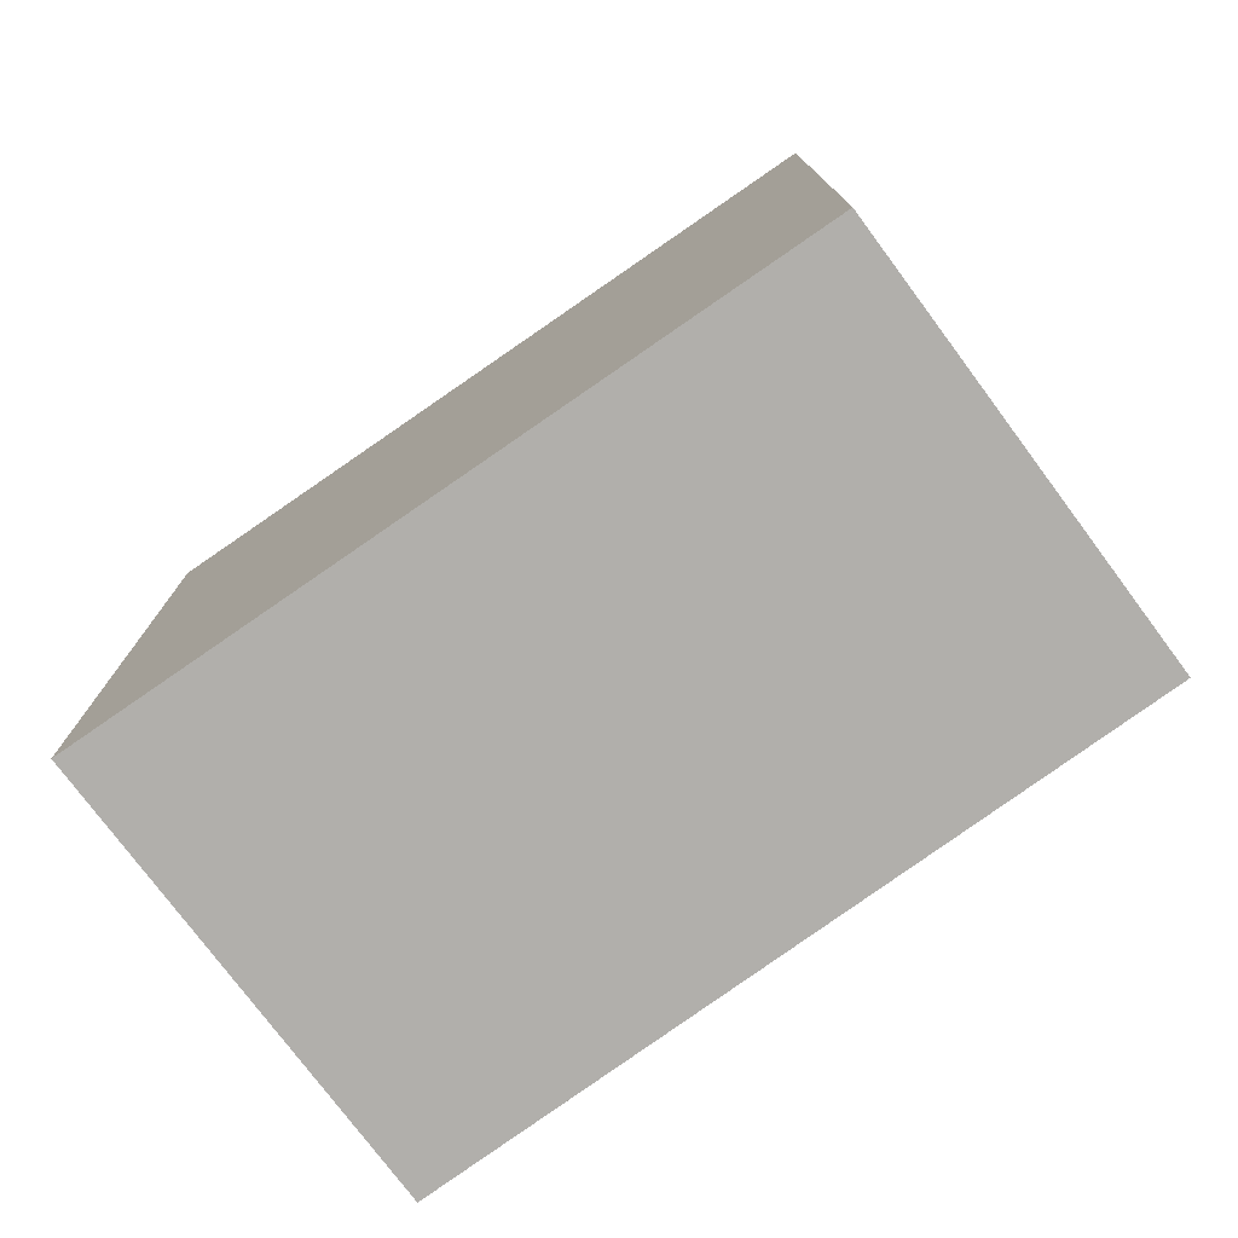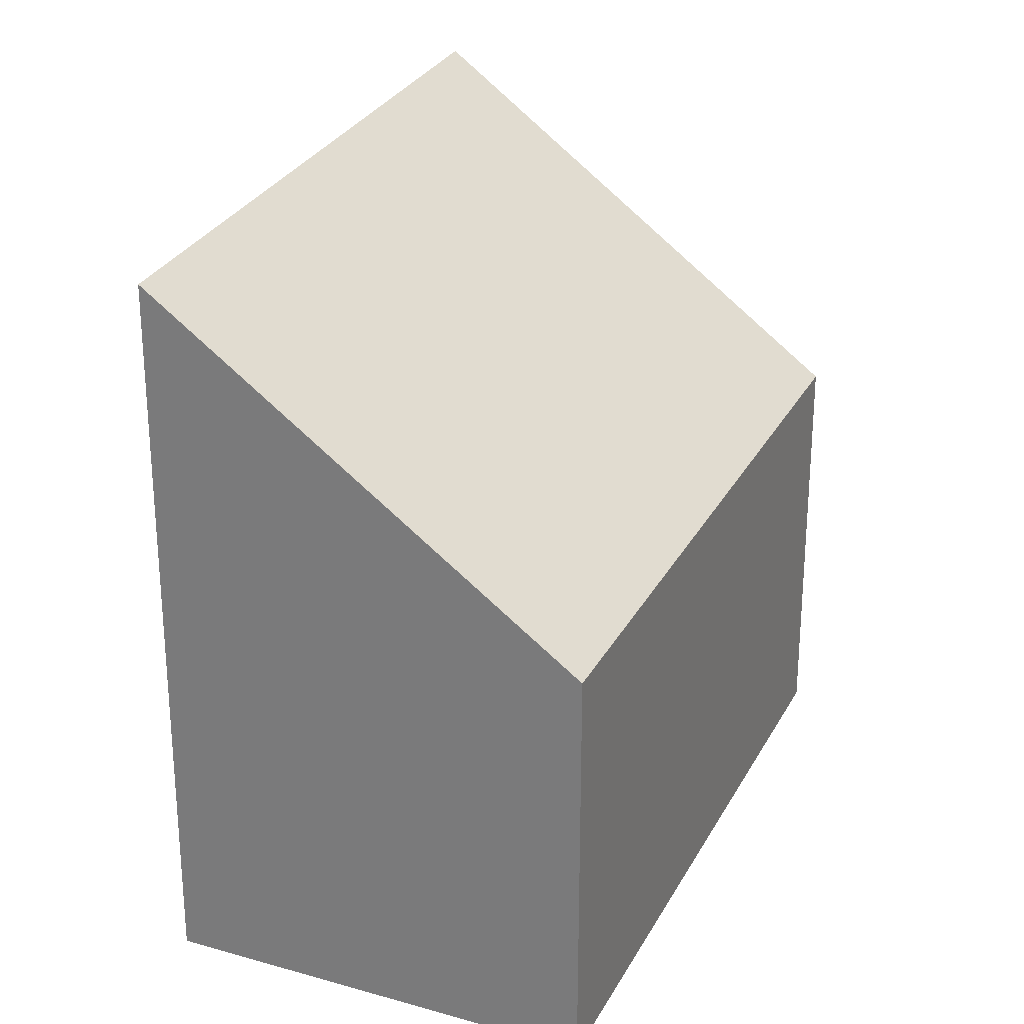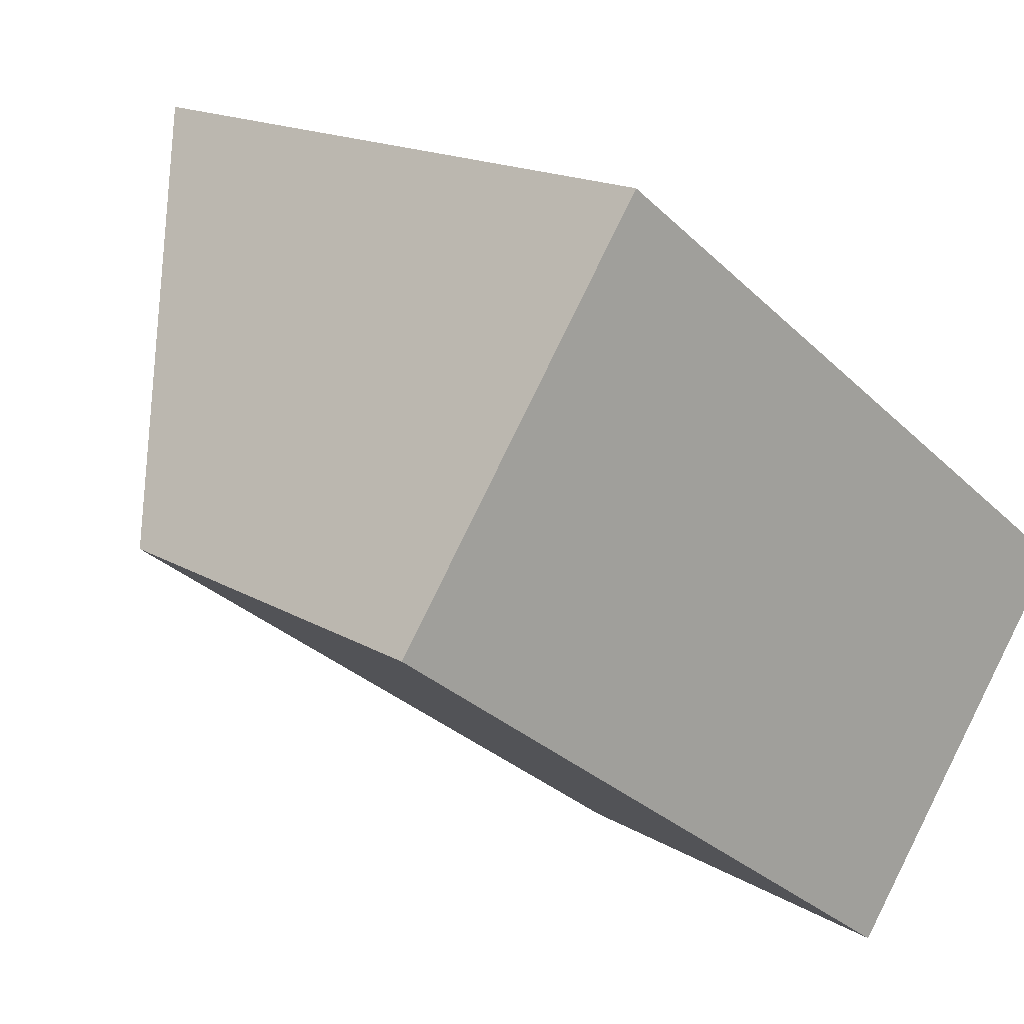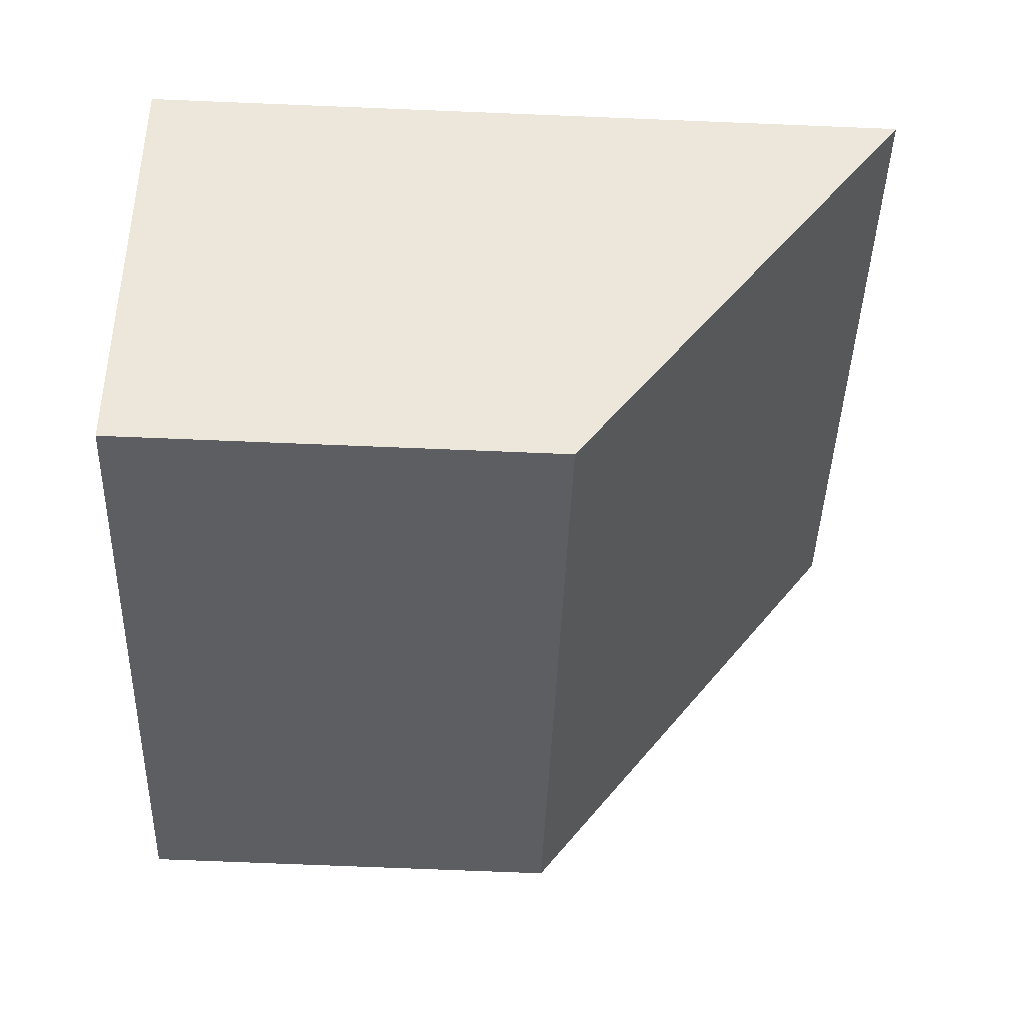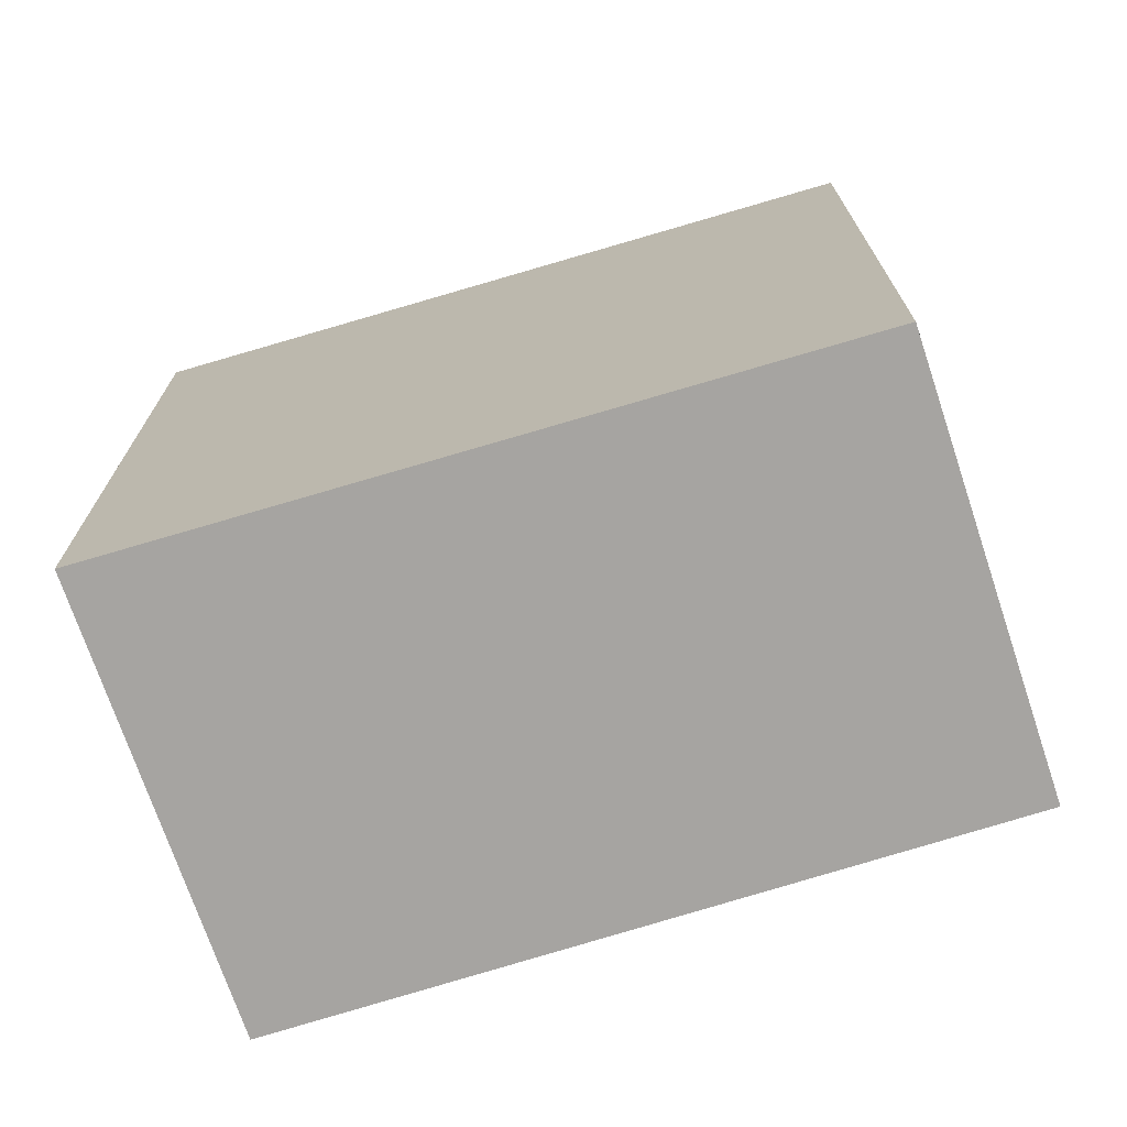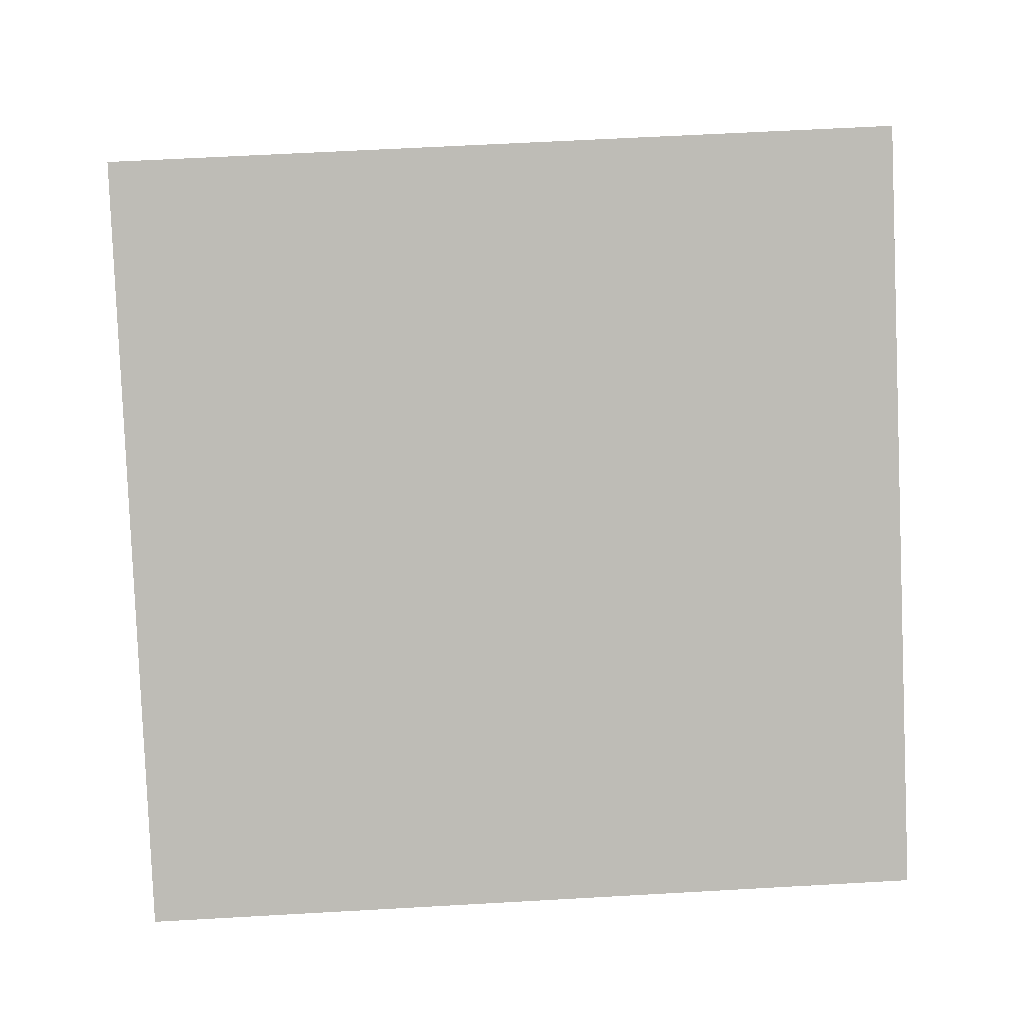
<metadata>
{"format":"obj","ext":"obj","renderer":"f3d","projection":"perspective","resolution":1024,"background":"white","views":[{"elev":-78.2,"azim":-108.3,"up":"+Z"},{"elev":27.5,"azim":-31.0,"up":"+Z"},{"elev":15.9,"azim":141.0,"up":"+Y"},{"elev":-74.4,"azim":-92.3,"up":"+Y"},{"elev":-73.5,"azim":-126.5,"up":"+Z"},{"elev":58.6,"azim":-93.4,"up":"+Y"}]}
</metadata>
<code>
v -1978 -2273 3.374
v -1977 -2274 1.908
v -1979 -2276 1.908
v -1981 -2275 3.333
v -1977 -2274 1.908
v -1978 -2273 3.374
v -1978 -2273 0
v -1977 -2274 0
v -1979 -2276 1.908
v -1977 -2274 1.908
v -1977 -2274 0
v -1979 -2276 -2.22e-16
v -1981 -2275 3.333
v -1979 -2276 1.908
v -1979 -2276 -2.22e-16
v -1981 -2275 0
v -1978 -2273 3.374
v -1981 -2275 3.333
v -1981 -2275 0
v -1978 -2273 0
v -1978 -2273 0
v -1977 -2274 0
v -1979 -2276 0
v -1981 -2275 0
f 2 3 4 1
f 6 7 8 5
f 10 11 12 9
f 14 15 16 13
f 18 19 20 17
f 22 23 24 21

</code>
